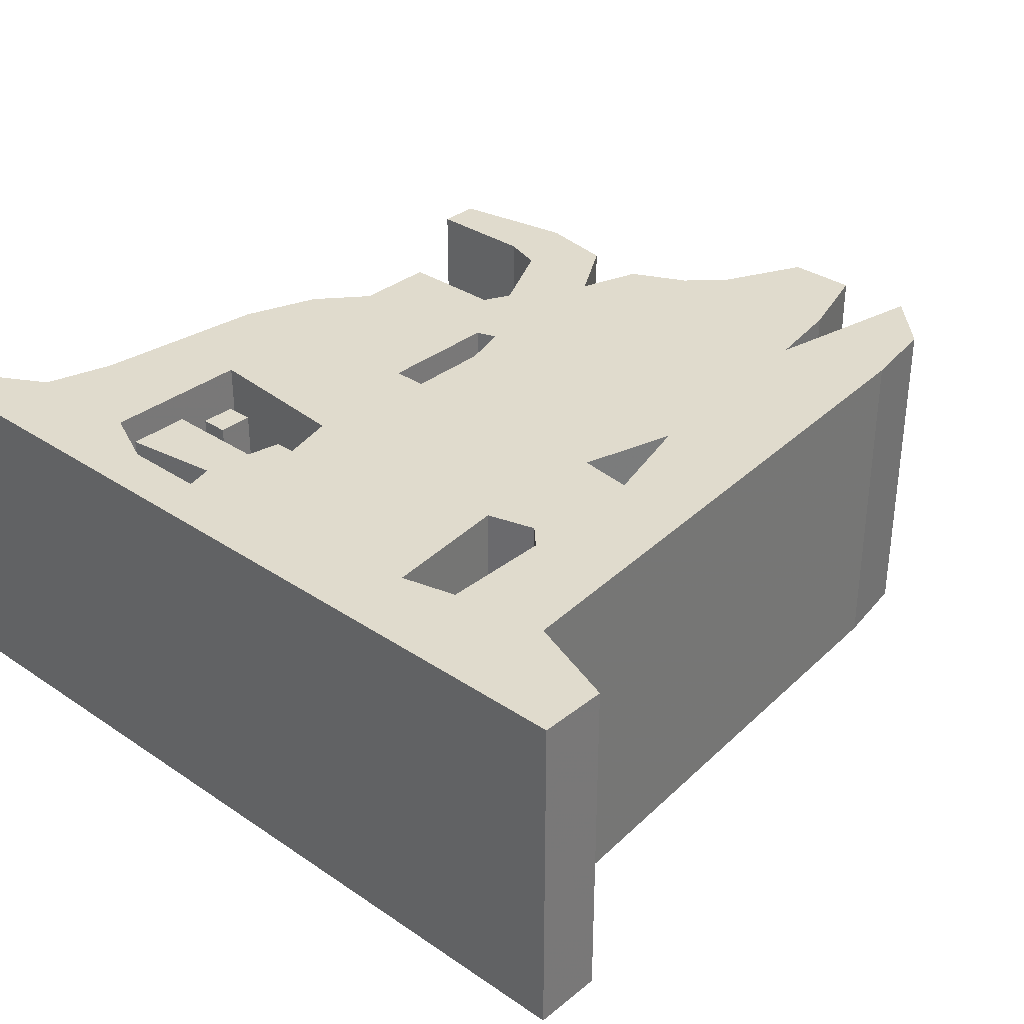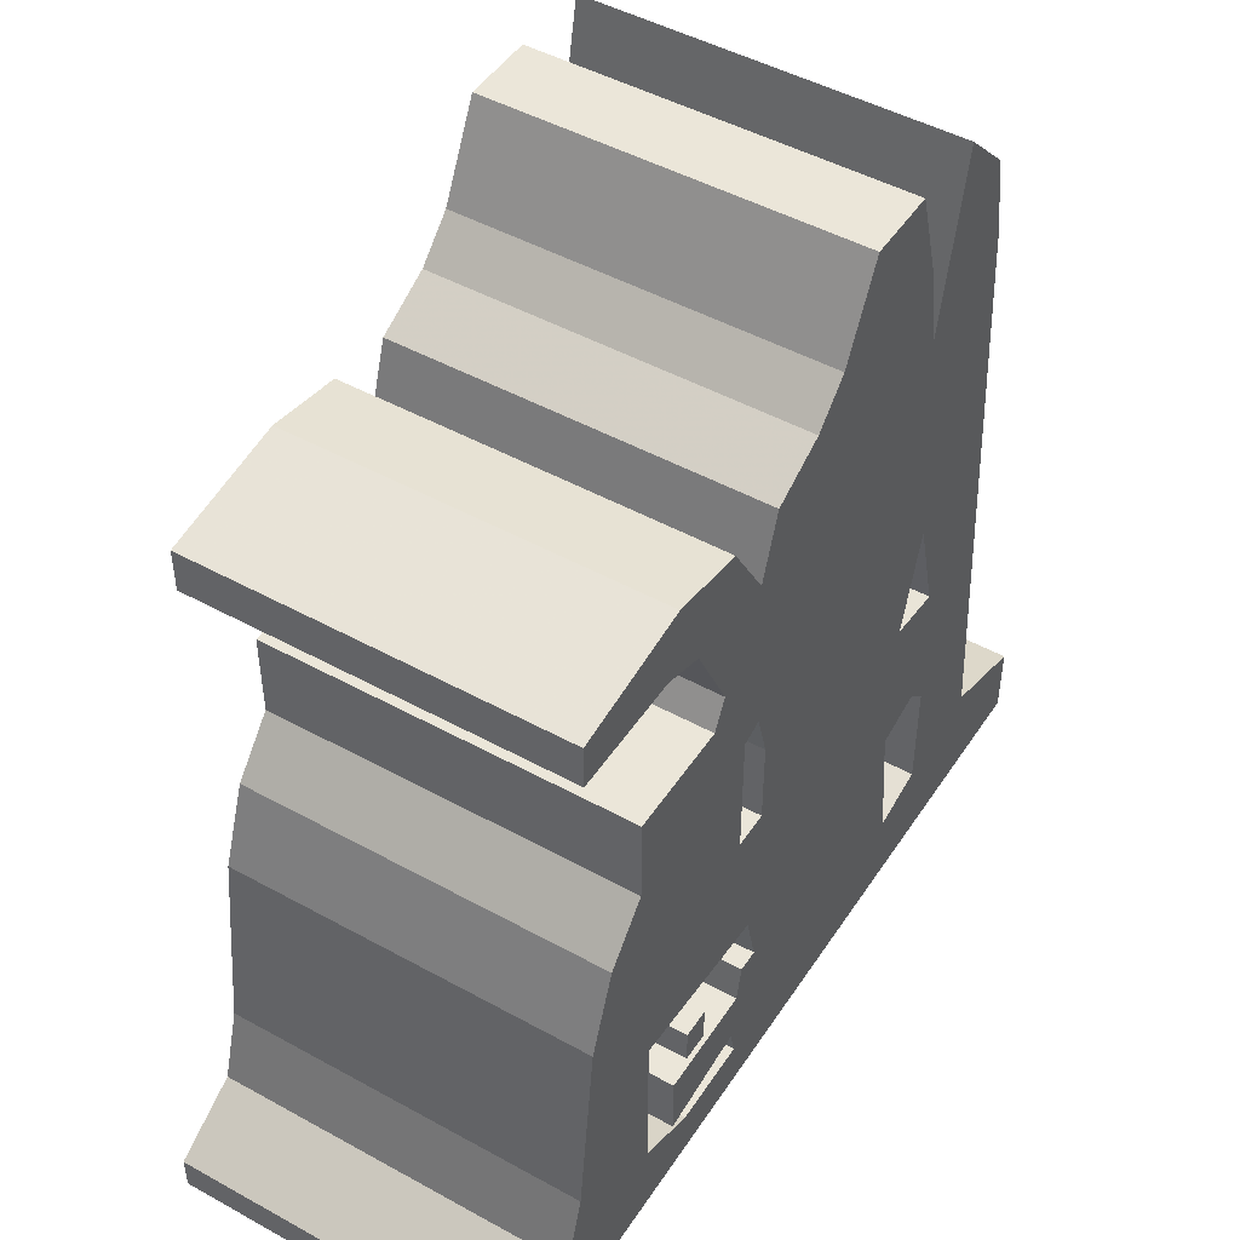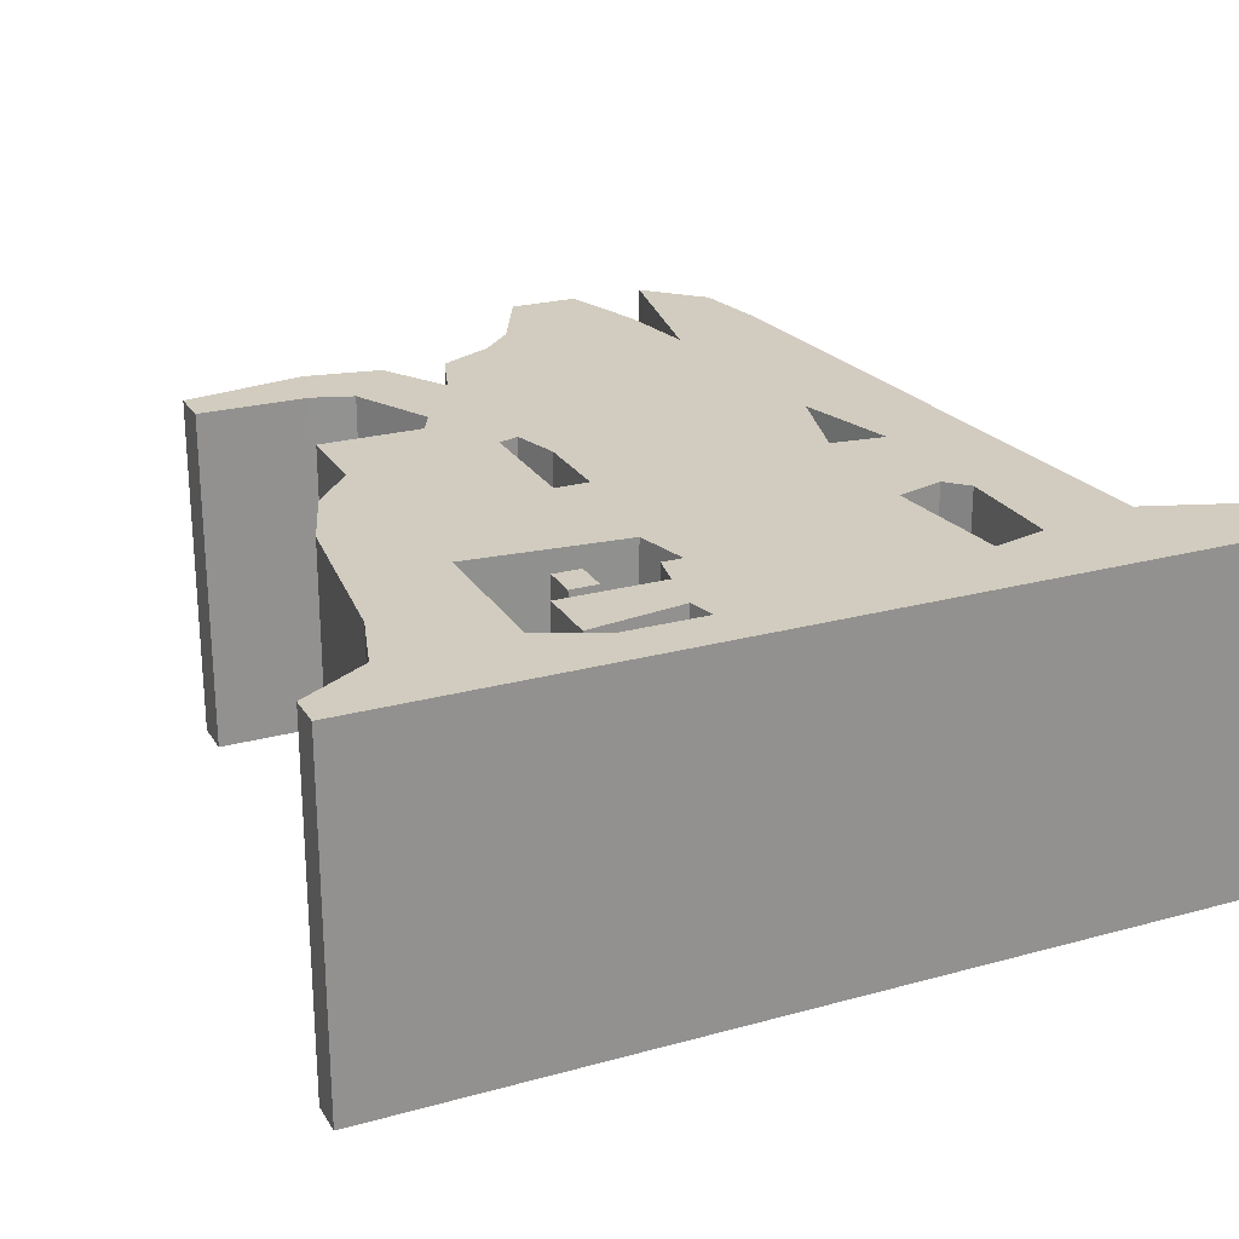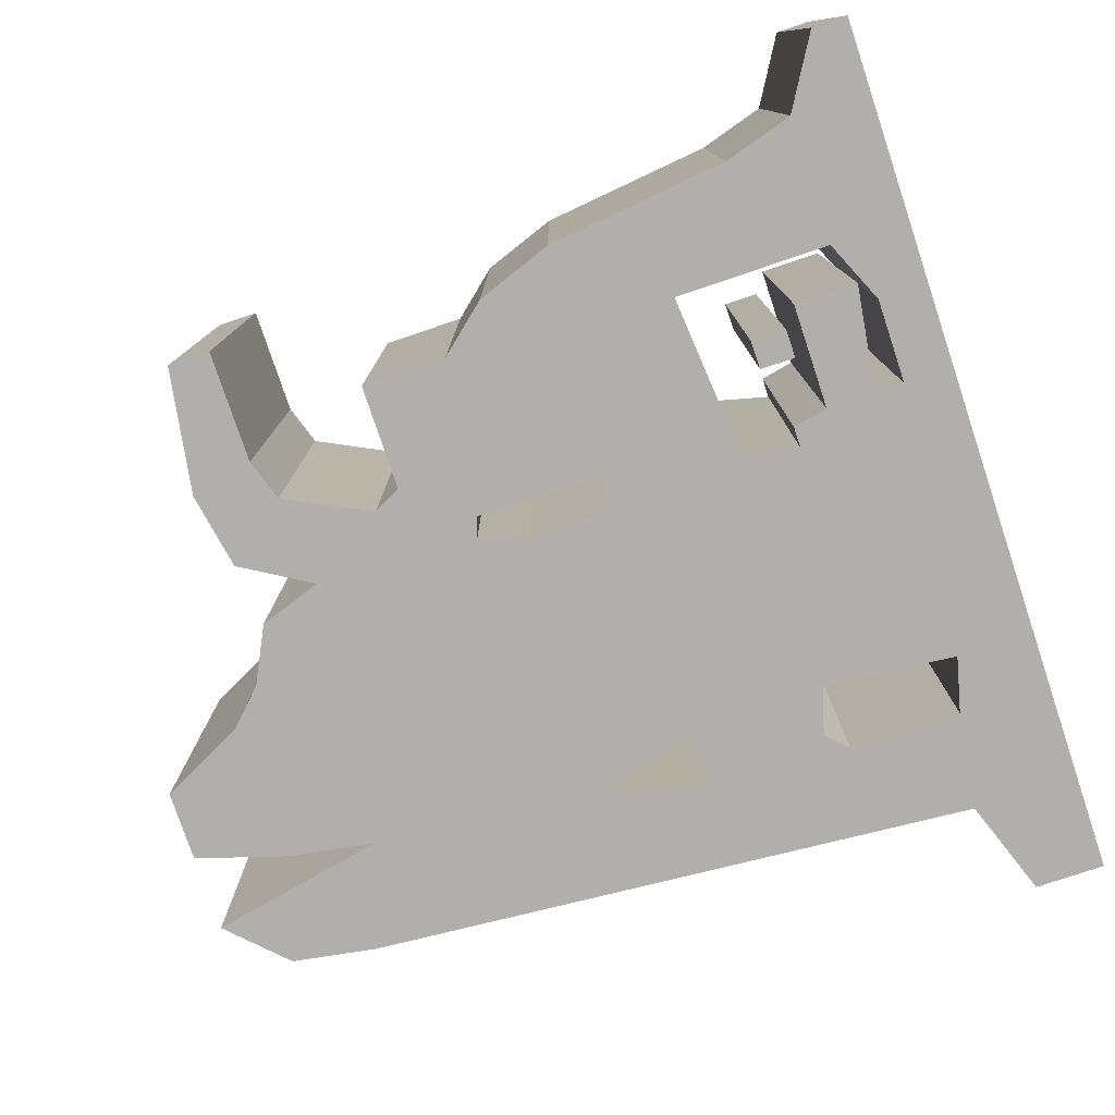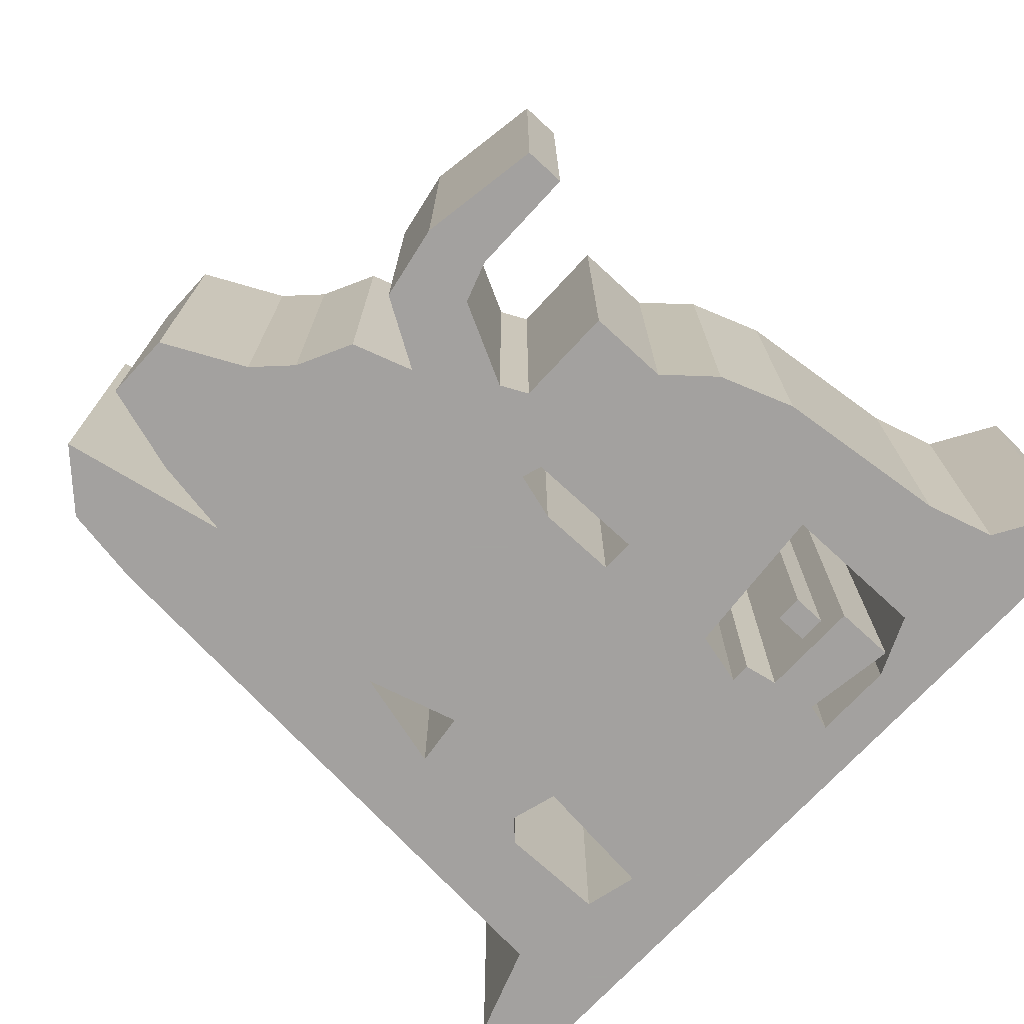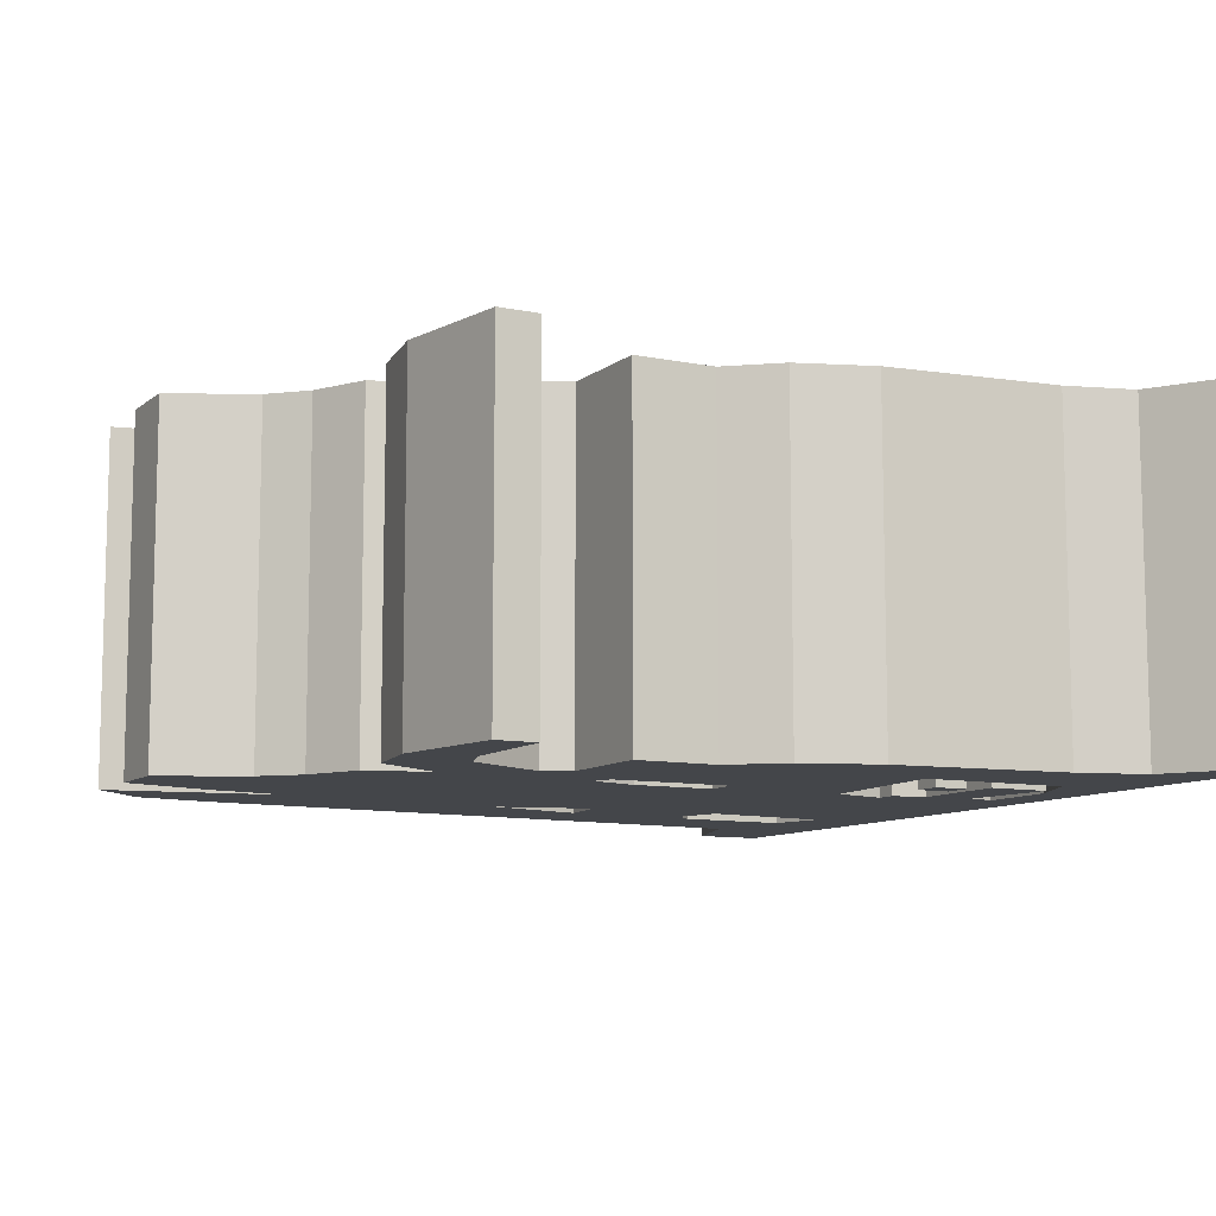
<metadata>
{"format":"obj","ext":"obj","renderer":"f3d","projection":"perspective","resolution":1024,"background":"white","views":[{"elev":33.2,"azim":42.7,"up":"+Z"},{"elev":47.7,"azim":-58.2,"up":"+Y"},{"elev":24.1,"azim":-24.4,"up":"+Z"},{"elev":-78.1,"azim":-71.5,"up":"+Z"},{"elev":-72.3,"azim":-132.7,"up":"+Z"},{"elev":-9.5,"azim":-118.3,"up":"+Z"}]}
</metadata>
<code>
g sbg_iceland_dn_watertank03_s
v -0.25 0.2 0
v -0.21 0.2 0
v -0.21 0.25 0
v -0.25 0.25 0
v 0.04 1.1 0
v -0.01 1.05 0
v -0.09 1.01 0
v -0.12 0.92 0
v -0.18 1.02 0
v -0.29 1.04 0
v -0.47 1.01 0
v -0.47 0.95 0
v -0.31 0.95 0
v -0.25 0.93 0
v -0.19 0.81 0
v -0.21 0.77 0
v -0.36 0.77 0
v -0.36 0.65 0
v -0.42 0.58 0
v -0.46 0.47 0
v -0.49 0.21 0
v -0.52 0.11 0
v -0.62 0.05 0
v -0.62 0 0
v 0.62 0 0
v 0.62 0.1 0
v 0.48 0.15 0
v 0.41 1.02 0
v 0.39 1.14 0
v 0.31 1.22 0
v 0.26 0.97 0
v 0.24 1.09 0
v 0.2 1.22 0
v 0.1 1.22 0
v -0.11 0.31 0
v -0.09 0.23 0
v -0.12 0.23 0
v -0.13 0.18 0
v -0.28 0.18 0
v -0.28 0.09 0
v -0.14 0.11 0
v -0.13 0.07 0
v -0.25 0.07 0
v -0.34 0.11 0
v -0.34 0.33 0
v 0.34 0.29 0
v 0.34 0.13 0
v 0.26 0.11 0
v 0.24 0.3 0
v 0.31 0.32 0
v 0.33 0.49 0
v 0.25 0.5 0
v 0.29 0.64 0
v -0.09 0.62 0
v -0.09 0.5 0
v -0.14 0.5 0
v -0.14 0.68 0
v -0.11 0.69 0
v -0.25 0.2 0.5
v -0.21 0.2 0.5
v -0.21 0.25 0.5
v -0.25 0.25 0.5
v 0.04 1.1 0.5
v -0.01 1.05 0.5
v -0.09 1.01 0.5
v -0.12 0.92 0.5
v -0.18 1.02 0.5
v -0.29 1.04 0.5
v -0.47 1.01 0.5
v -0.47 0.95 0.5
v -0.31 0.95 0.5
v -0.25 0.93 0.5
v -0.19 0.81 0.5
v -0.21 0.77 0.5
v -0.36 0.77 0.5
v -0.36 0.65 0.5
v -0.42 0.58 0.5
v -0.46 0.47 0.5
v -0.49 0.21 0.5
v -0.52 0.11 0.5
v -0.62 0.05 0.5
v -0.62 0 0.5
v 0.62 0 0.5
v 0.62 0.1 0.5
v 0.48 0.15 0.5
v 0.41 1.02 0.5
v 0.39 1.14 0.5
v 0.31 1.22 0.5
v 0.26 0.97 0.5
v 0.24 1.09 0.5
v 0.2 1.22 0.5
v 0.1 1.22 0.5
v -0.11 0.31 0.5
v -0.09 0.23 0.5
v -0.12 0.23 0.5
v -0.13 0.18 0.5
v -0.28 0.18 0.5
v -0.28 0.09 0.5
v -0.14 0.11 0.5
v -0.13 0.07 0.5
v -0.25 0.07 0.5
v -0.34 0.11 0.5
v -0.34 0.33 0.5
v 0.34 0.29 0.5
v 0.34 0.13 0.5
v 0.26 0.11 0.5
v 0.24 0.3 0.5
v 0.31 0.32 0.5
v 0.33 0.49 0.5
v 0.25 0.5 0.5
v 0.29 0.64 0.5
v -0.09 0.62 0.5
v -0.09 0.5 0.5
v -0.14 0.5 0.5
v -0.14 0.68 0.5
v -0.11 0.69 0.5
g sbg_iceland_dn_watertank03_s_0
f 4 3 2
f 4 2 1
f 34 33 32
f 34 32 5
f 31 30 29
f 31 29 28
f 51 53 28
f 32 31 5
f 27 26 25
f 43 42 24
f 21 20 45
f 19 18 56
f 18 17 16
f 45 20 19
f 22 21 44
f 45 19 56
f 13 12 11
f 13 11 10
f 14 13 10
f 14 10 9
f 15 14 8
f 14 9 8
f 56 18 57
f 8 7 6
f 57 16 58
f 15 8 58
f 35 45 56
f 52 49 55
f 54 58 53
f 8 6 31
f 58 8 31
f 5 31 6
f 55 35 56
f 18 16 57
f 16 15 58
f 21 45 44
f 23 22 24
f 22 44 24
f 44 43 24
f 25 24 42
f 36 48 42
f 41 40 39
f 41 36 42
f 39 38 41
f 38 37 36
f 36 35 49
f 55 54 52
f 38 36 41
f 25 42 48
f 25 48 47
f 27 25 47
f 27 47 46
f 48 36 49
f 49 35 55
f 50 49 52
f 50 52 51
f 27 50 51
f 53 31 28
f 28 27 51
f 58 31 53
f 54 53 52
f 3 60 2
f 60 3 61
f 4 61 3
f 61 4 62
f 2 59 1
f 59 2 60
f 1 62 4
f 62 1 59
f 33 90 32
f 90 33 91
f 34 91 33
f 91 34 92
f 5 92 34
f 92 5 63
f 30 87 29
f 87 30 88
f 31 88 30
f 88 31 89
f 29 86 28
f 86 29 87
f 51 111 53
f 111 51 109
f 32 89 31
f 89 32 90
f 26 83 25
f 83 26 84
f 27 84 26
f 84 27 85
f 43 100 42
f 100 43 101
f 21 78 20
f 78 21 79
f 19 76 18
f 76 19 77
f 17 74 16
f 74 17 75
f 18 75 17
f 75 18 76
f 20 77 19
f 77 20 78
f 22 79 21
f 79 22 80
f 12 69 11
f 69 12 70
f 13 70 12
f 70 13 71
f 11 68 10
f 68 11 69
f 14 71 13
f 71 14 72
f 10 67 9
f 67 10 68
f 15 72 14
f 72 15 73
f 9 66 8
f 66 9 67
f 57 114 56
f 114 57 115
f 7 64 6
f 64 7 65
f 8 65 7
f 65 8 66
f 58 115 57
f 115 58 116
f 35 103 45
f 103 35 93
f 54 116 58
f 116 54 112
f 6 63 5
f 63 6 64
f 56 113 55
f 113 56 114
f 16 73 15
f 73 16 74
f 45 102 44
f 102 45 103
f 23 80 22
f 80 23 81
f 24 81 23
f 81 24 82
f 44 101 43
f 101 44 102
f 25 82 24
f 82 25 83
f 40 97 39
f 97 40 98
f 41 98 40
f 98 41 99
f 42 99 41
f 99 42 100
f 39 96 38
f 96 39 97
f 37 94 36
f 94 37 95
f 38 95 37
f 95 38 96
f 36 93 35
f 93 36 94
f 55 112 54
f 112 55 113
f 48 105 47
f 105 48 106
f 47 104 46
f 104 47 105
f 46 85 27
f 85 46 104
f 49 106 48
f 106 49 107
f 50 107 49
f 107 50 108
f 52 109 51
f 109 52 110
f 27 108 50
f 108 27 85
f 28 85 27
f 85 28 86
f 53 110 52
f 110 53 111
f 60 61 62
f 59 60 62
f 90 91 92
f 63 90 92
f 87 88 89
f 86 87 89
f 86 111 109
f 63 89 90
f 83 84 85
f 82 100 101
f 103 78 79
f 114 76 77
f 74 75 76
f 77 78 103
f 102 79 80
f 114 77 103
f 69 70 71
f 68 69 71
f 68 71 72
f 67 68 72
f 66 72 73
f 66 67 72
f 115 76 114
f 64 65 66
f 116 74 115
f 116 66 73
f 114 103 93
f 113 107 110
f 111 116 112
f 89 64 66
f 89 66 116
f 64 89 63
f 114 93 113
f 115 74 76
f 116 73 74
f 102 103 79
f 82 80 81
f 82 102 80
f 82 101 102
f 100 82 83
f 100 106 94
f 97 98 99
f 100 94 99
f 99 96 97
f 94 95 96
f 107 93 94
f 110 112 113
f 99 94 96
f 106 100 83
f 105 106 83
f 105 83 85
f 104 105 85
f 107 94 106
f 113 93 107
f 110 107 108
f 109 110 108
f 109 108 85
f 86 89 111
f 109 85 86
f 111 89 116
f 110 111 112

</code>
